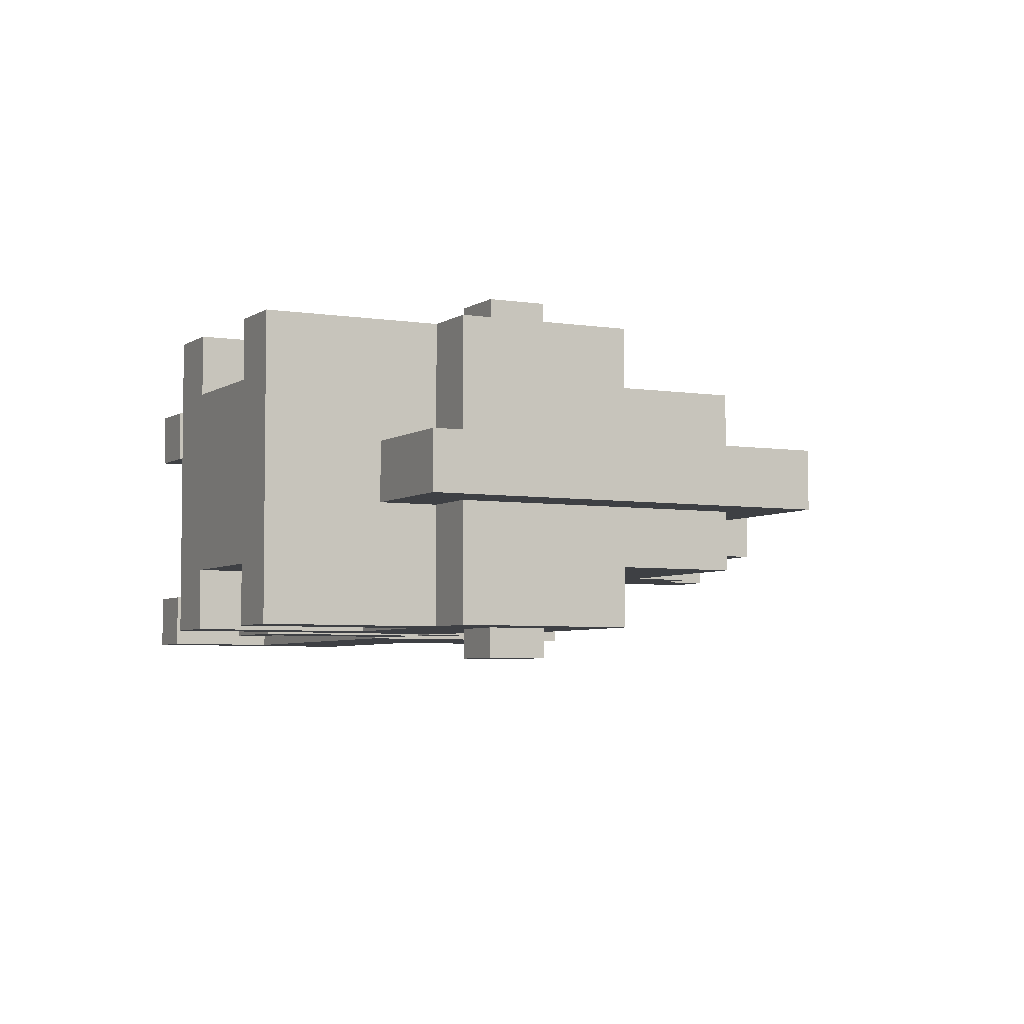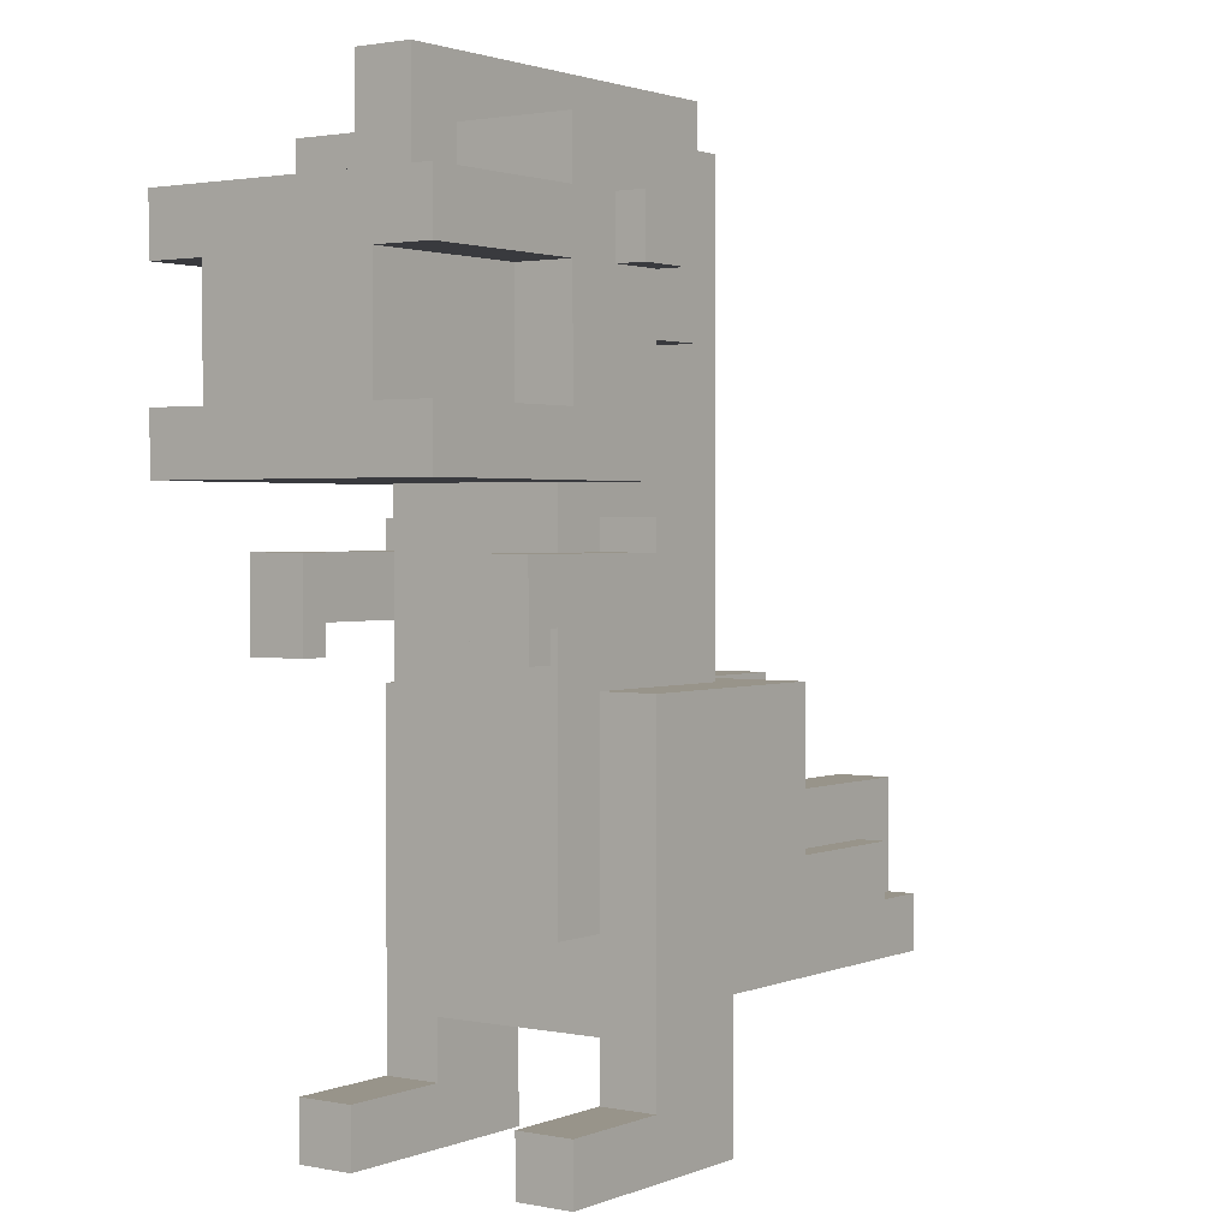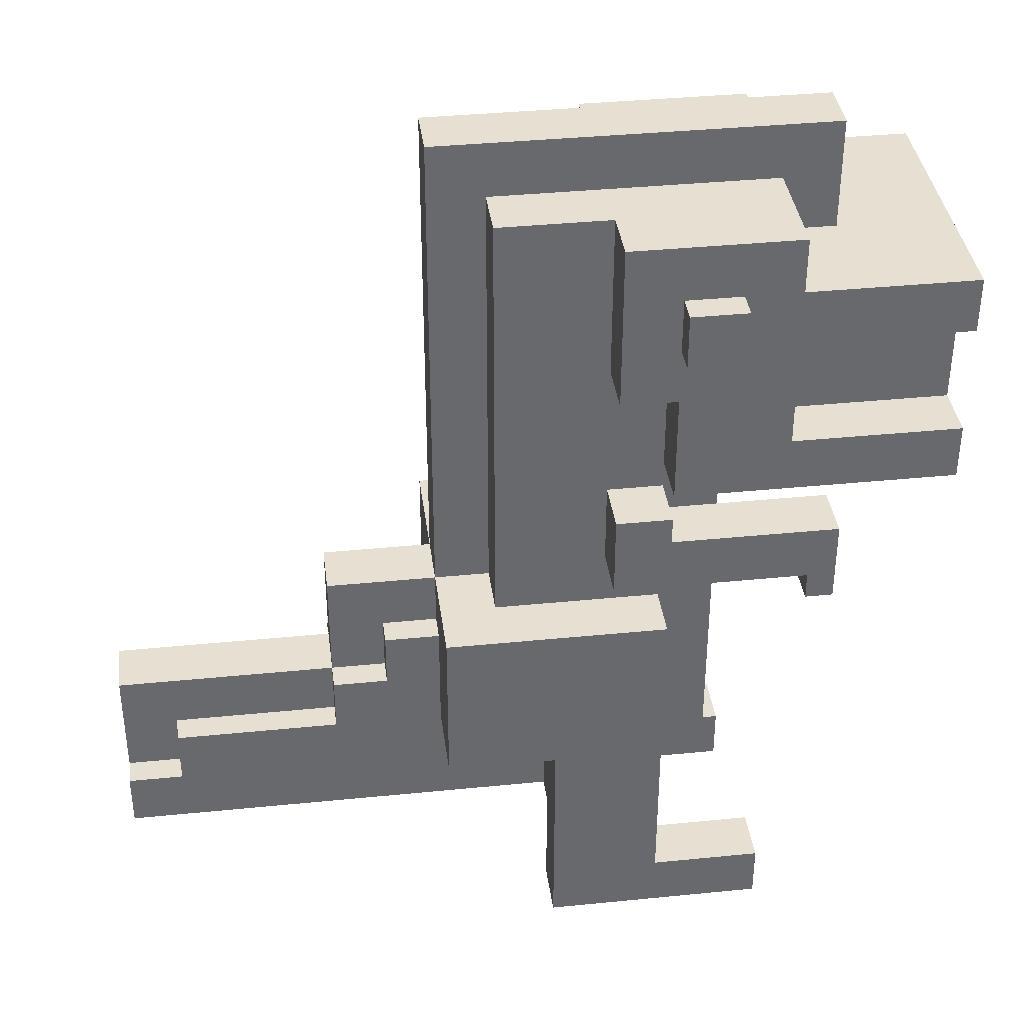
<metadata>
{"format":"obj","ext":"obj","renderer":"f3d","projection":"perspective","resolution":1024,"background":"white","views":[{"elev":-4.8,"azim":152.7,"up":"+Z"},{"elev":1.8,"azim":125.5,"up":"+Y"},{"elev":37.7,"azim":-7.3,"up":"+Y"}]}
</metadata>
<code>
v -15 4 2
v -15 4 -2
v -15 6 2
v -15 6 1
v -15 6 -1
v -15 6 -2
v -15 10 1
v -15 10 -1
v -13 6 2
v -13 6 1
v -13 6 -1
v -13 6 -2
v -13 8 2
v -13 8 1
v -13 8 -1
v -13 8 -2
v -7 8 2
v -7 8 1
v -7 8 -1
v -7 8 -2
v -7 10 2
v -7 10 1
v -7 10 -1
v -7 10 -2
v -7 12 1
v -7 12 -1
v -7 14 1
v -7 14 -1
v -5 10 2
v -5 10 1
v -5 10 -1
v -5 10 -2
v -5 12 2
v -5 12 1
v -5 12 -1
v -5 12 -2
v -3 8 5
v -3 8 2
v -3 8 -2
v -3 8 -5
v -3 12 2
v -3 12 1
v -3 12 -1
v -3 12 -2
v -3 14 5
v -3 14 1
v -3 14 -1
v -3 14 -5
v -3 16 1
v -3 16 -1
v -3 18 1
v -3 18 -1
v -3 23 1
v -3 23 -1
v -3 25 1
v -3 25 -1
v -3 32 1
v -3 32 -1
v -1 14 3
v -1 14 1
v -1 14 -1
v -1 14 -3
v -1 16 1
v -1 16 -1
v -1 18 1
v -1 18 -1
v -1 23 1
v -1 23 -1
v -1 25 1
v -1 25 -1
v -1 30 3
v -1 30 1
v -1 30 -1
v -1 30 -3
v 1 0 5
v 1 0 3
v 1 0 -3
v 1 0 -5
v 1 4 3
v 1 4 2
v 1 4 -2
v 1 4 -3
v 1 6 2
v 1 6 -2
v 1 8 5
v 1 8 2
v 1 8 -2
v 1 8 -5
v 3 16 5
v 3 16 3
v 3 18 -3
v 3 18 -5
v 3 19 5
v 3 19 3
v 3 19 -3
v 3 19 -5
v 3 24 5
v 3 24 3
v 3 24 -3
v 3 24 -5
v 3 30 5
v 3 30 3
v 3 30 -3
v 3 30 -5
v 5 16 -3
v 5 16 -5
v 5 18 -3
v 5 18 -5
v 5 20 5
v 5 20 3
v 5 20 -3
v 5 20 -5
v 5 24 5
v 5 24 3
v 5 24 -3
v 5 24 -5
v 5 26 6
v 5 26 5
v 5 26 -5
v 5 26 -6
v 5 28 6
v 5 28 5
v 5 28 -5
v 5 28 -6
v 10 15 5
v 10 15 3
v 10 15 -3
v 10 15 -5
v 10 16 5
v 10 16 3
v 10 16 -3
v 10 16 -5
v 5 2 5
v 5 2 3
v 5 2 -3
v 5 2 -5
v 5 4 3
v 5 4 2
v 5 4 -2
v 5 4 -3
v 5 7 3
v 5 7 2
v 5 7 -2
v 5 7 -3
v 5 14 5
v 5 14 3
v 5 14 -3
v 5 14 -5
v 5 18 5
v 5 18 3
v 5 18 -3
v 5 18 -5
v 5 19 5
v 5 19 3
v 5 19 -3
v 5 19 -5
v 7 7 3
v 7 7 -3
v 7 16 3
v 7 16 -3
v 7 18 3
v 7 18 -3
v 7 20 3
v 7 20 -3
v 7 26 6
v 7 26 5
v 7 26 -5
v 7 26 -6
v 7 28 6
v 7 28 5
v 7 28 -5
v 7 28 -6
v 9 0 5
v 9 0 3
v 9 0 -3
v 9 0 -5
v 9 2 5
v 9 2 3
v 9 2 -3
v 9 2 -5
v 9 22 5
v 9 22 3
v 9 22 -3
v 9 22 -5
v 9 24 5
v 9 24 3
v 9 24 -3
v 9 24 -5
v 9 26 5
v 9 26 3
v 9 26 -3
v 9 26 -5
v 9 28 5
v 9 28 3
v 9 28 1
v 9 28 -1
v 9 28 -3
v 9 28 -5
v 9 29 3
v 9 29 1
v 9 29 -1
v 9 29 -3
v 9 30 5
v 9 30 3
v 9 30 1
v 9 30 -1
v 9 30 -3
v 9 30 -5
v 11 15 5
v 11 15 3
v 11 15 -3
v 11 15 -5
v 11 18 5
v 11 18 3
v 11 18 -3
v 11 18 -5
v 11 28 1
v 11 28 -1
v 11 32 1
v 11 32 -1
v 15 20 5
v 15 20 -5
v 15 22 5
v 15 22 3
v 15 22 -3
v 15 22 -5
v 15 26 5
v 15 26 3
v 15 26 -3
v 15 26 -5
v 15 28 5
v 15 28 -5
v 5 26 6
v 5 28 6
v 7 26 6
v 7 28 6
v -3 8 5
v -3 14 5
v 1 0 5
v 1 8 5
v 3 16 5
v 3 19 5
v 3 24 5
v 3 30 5
v 5 2 5
v 5 14 5
v 5 18 5
v 5 19 5
v 5 20 5
v 5 24 5
v 5 26 5
v 5 28 5
v 7 26 5
v 7 28 5
v 9 0 5
v 9 2 5
v 9 22 5
v 9 24 5
v 9 26 5
v 9 28 5
v 9 30 5
v 10 15 5
v 10 16 5
v 11 15 5
v 11 18 5
v 15 20 5
v 15 22 5
v 15 26 5
v 15 28 5
v -1 14 3
v -1 30 3
v 3 16 3
v 3 19 3
v 3 24 3
v 3 30 3
v 5 7 3
v 5 14 3
v 5 16 3
v 5 18 3
v 5 19 3
v 5 20 3
v 5 24 3
v 7 7 3
v 7 16 3
v 7 18 3
v 7 20 3
v 9 22 3
v 9 24 3
v 9 26 3
v 15 22 3
v 15 26 3
v -15 4 2
v -15 6 2
v -13 6 2
v -13 8 2
v -12 4 2
v -12 6 2
v -7 8 2
v -7 10 2
v -5 10 2
v -5 12 2
v -3 8 2
v -3 12 2
v 1 4 2
v 1 6 2
v 1 8 2
v -15 6 1
v -15 10 1
v -13 6 1
v -13 8 1
v -13 10 1
v -11 8 1
v -11 10 1
v -7 8 1
v -7 10 1
v -7 12 1
v -7 14 1
v -5 10 1
v -5 12 1
v -5 14 1
v -3 12 1
v -3 14 1
v -3 16 1
v -3 18 1
v -3 23 1
v -3 25 1
v -3 32 1
v -1 14 1
v -1 16 1
v -1 18 1
v -1 23 1
v -1 25 1
v -1 30 1
v 0 30 1
v 0 32 1
v 2 30 1
v 2 32 1
v 7 30 1
v 7 32 1
v 9 28 1
v 9 29 1
v 9 30 1
v 9 32 1
v 11 28 1
v 11 32 1
v 1 0 -3
v 1 4 -3
v 5 2 -3
v 5 4 -3
v 7 16 -3
v 7 18 -3
v 9 0 -3
v 9 2 -3
v 10 15 -3
v 10 16 -3
v 11 15 -3
v 11 18 -3
v 1 0 3
v 1 4 3
v 5 2 3
v 5 4 3
v 7 16 3
v 7 18 3
v 9 0 3
v 9 2 3
v 10 15 3
v 10 16 3
v 11 15 3
v 11 18 3
v -15 6 -1
v -15 10 -1
v -13 6 -1
v -13 8 -1
v -13 10 -1
v -11 8 -1
v -11 10 -1
v -7 8 -1
v -7 10 -1
v -7 12 -1
v -7 14 -1
v -5 10 -1
v -5 12 -1
v -5 14 -1
v -3 12 -1
v -3 14 -1
v -3 16 -1
v -3 18 -1
v -3 23 -1
v -3 25 -1
v -3 32 -1
v -1 14 -1
v -1 16 -1
v -1 18 -1
v -1 23 -1
v -1 25 -1
v -1 30 -1
v 0 30 -1
v 0 32 -1
v 2 30 -1
v 2 32 -1
v 7 30 -1
v 7 32 -1
v 9 28 -1
v 9 29 -1
v 9 30 -1
v 9 32 -1
v 11 28 -1
v 11 32 -1
v -15 4 -2
v -15 6 -2
v -13 6 -2
v -13 8 -2
v -12 4 -2
v -12 6 -2
v -7 8 -2
v -7 10 -2
v -5 10 -2
v -5 12 -2
v -3 8 -2
v -3 12 -2
v 1 4 -2
v 1 6 -2
v 1 8 -2
v -1 14 -3
v -1 30 -3
v 3 18 -3
v 3 19 -3
v 3 24 -3
v 3 30 -3
v 5 7 -3
v 5 14 -3
v 5 16 -3
v 5 18 -3
v 5 19 -3
v 5 20 -3
v 5 24 -3
v 7 7 -3
v 7 16 -3
v 7 18 -3
v 7 20 -3
v 9 22 -3
v 9 24 -3
v 9 26 -3
v 15 22 -3
v 15 26 -3
v -3 8 -5
v -3 14 -5
v 1 0 -5
v 1 8 -5
v 3 18 -5
v 3 19 -5
v 3 24 -5
v 3 30 -5
v 5 2 -5
v 5 14 -5
v 5 16 -5
v 5 18 -5
v 5 19 -5
v 5 20 -5
v 5 24 -5
v 5 26 -5
v 5 28 -5
v 7 26 -5
v 7 28 -5
v 9 0 -5
v 9 2 -5
v 9 22 -5
v 9 24 -5
v 9 26 -5
v 9 28 -5
v 9 30 -5
v 10 15 -5
v 10 16 -5
v 11 15 -5
v 11 18 -5
v 15 20 -5
v 15 22 -5
v 15 26 -5
v 15 28 -5
v 5 26 -6
v 5 28 -6
v 7 26 -6
v 7 28 -6
v 1 0 5
v 9 0 5
v 1 0 3
v 9 0 3
v 1 0 -3
v 9 0 -3
v 1 0 -5
v 9 0 -5
v 1 4 3
v 5 4 3
v -15 4 2
v -12 4 2
v 1 4 2
v 5 4 2
v -15 4 -2
v -12 4 -2
v 1 4 -2
v 5 4 -2
v 1 4 -3
v 5 4 -3
v 5 7 3
v 7 7 3
v 5 7 2
v 5 7 -2
v 5 7 -3
v 7 7 -3
v -3 8 5
v 1 8 5
v -3 8 2
v 1 8 2
v -3 8 -2
v 1 8 -2
v -3 8 -5
v 1 8 -5
v 10 15 5
v 11 15 5
v 10 15 3
v 11 15 3
v 10 15 -3
v 11 15 -3
v 10 15 -5
v 11 15 -5
v 3 16 5
v 10 16 5
v 3 16 3
v 5 16 3
v 7 16 3
v 10 16 3
v 5 16 -3
v 7 16 -3
v 10 16 -3
v 5 16 -5
v 10 16 -5
v 3 18 -3
v 5 18 -3
v 3 18 -5
v 5 18 -5
v 5 20 5
v 15 20 5
v 5 20 3
v 7 20 3
v 5 20 -3
v 7 20 -3
v 5 20 -5
v 15 20 -5
v 3 24 5
v 5 24 5
v 3 24 3
v 5 24 3
v 3 24 -3
v 5 24 -3
v 3 24 -5
v 5 24 -5
v 5 26 6
v 7 26 6
v 5 26 5
v 7 26 5
v 9 26 5
v 15 26 5
v 9 26 3
v 15 26 3
v 9 26 -3
v 15 26 -3
v 5 26 -5
v 7 26 -5
v 9 26 -5
v 15 26 -5
v 5 26 -6
v 7 26 -6
v 5 2 5
v 9 2 5
v 5 2 3
v 9 2 3
v 5 2 -3
v 9 2 -3
v 5 2 -5
v 9 2 -5
v -15 6 2
v -13 6 2
v -15 6 1
v -13 6 1
v -15 6 -1
v -13 6 -1
v -15 6 -2
v -13 6 -2
v -13 8 2
v -7 8 2
v -13 8 1
v -11 8 1
v -7 8 1
v -13 8 -1
v -11 8 -1
v -7 8 -1
v -13 8 -2
v -7 8 -2
v -7 10 2
v -5 10 2
v -15 10 1
v -13 10 1
v -11 10 1
v -7 10 1
v -5 10 1
v -15 10 -1
v -13 10 -1
v -11 10 -1
v -7 10 -1
v -5 10 -1
v -7 10 -2
v -5 10 -2
v -5 12 2
v -3 12 2
v -5 12 1
v -3 12 1
v -5 12 -1
v -3 12 -1
v -5 12 -2
v -3 12 -2
v -3 14 5
v 5 14 5
v -1 14 3
v 5 14 3
v -7 14 1
v -5 14 1
v -3 14 1
v -1 14 1
v -7 14 -1
v -5 14 -1
v -3 14 -1
v -1 14 -1
v -1 14 -3
v 5 14 -3
v -3 14 -5
v 5 14 -5
v 5 18 5
v 11 18 5
v 5 18 3
v 7 18 3
v 11 18 3
v 5 18 -3
v 7 18 -3
v 11 18 -3
v 5 18 -5
v 11 18 -5
v 3 19 5
v 5 19 5
v 3 19 3
v 5 19 3
v 3 19 -3
v 5 19 -3
v 3 19 -5
v 5 19 -5
v 9 22 5
v 15 22 5
v 9 22 3
v 15 22 3
v 9 22 -3
v 15 22 -3
v 9 22 -5
v 15 22 -5
v 5 28 6
v 7 28 6
v 5 28 5
v 7 28 5
v 9 28 5
v 15 28 5
v 9 28 3
v 9 28 1
v 11 28 1
v 9 28 -1
v 11 28 -1
v 9 28 -3
v 5 28 -5
v 7 28 -5
v 9 28 -5
v 15 28 -5
v 5 28 -6
v 7 28 -6
v 3 30 5
v 9 30 5
v -1 30 3
v 3 30 3
v 9 30 3
v -1 30 1
v 0 30 1
v 2 30 1
v 7 30 1
v 9 30 1
v -1 30 -1
v 0 30 -1
v 2 30 -1
v 7 30 -1
v 9 30 -1
v -1 30 -3
v 3 30 -3
v 9 30 -3
v 3 30 -5
v 9 30 -5
v -3 32 1
v 0 32 1
v 2 32 1
v 7 32 1
v 9 32 1
v 11 32 1
v -3 32 -1
v 0 32 -1
v 2 32 -1
v 7 32 -1
v 9 32 -1
v 11 32 -1
f 3 2 1
f 4 2 3
f 5 2 4
f 6 2 5
f 7 5 4
f 8 5 7
f 13 10 9
f 14 10 13
f 15 12 11
f 16 12 15
f 21 18 17
f 22 18 21
f 23 20 19
f 24 20 23
f 25 23 22
f 26 23 25
f 27 26 25
f 28 26 27
f 33 30 29
f 34 30 33
f 35 32 31
f 36 32 35
f 41 38 37
f 44 40 39
f 45 42 41
f 45 41 37
f 46 42 45
f 47 44 43
f 48 40 44
f 48 44 47
f 49 47 46
f 50 47 49
f 51 50 49
f 52 50 51
f 53 52 51
f 54 52 53
f 55 54 53
f 56 54 55
f 57 56 55
f 58 56 57
f 63 60 59
f 64 62 61
f 65 63 59
f 66 62 64
f 67 65 59
f 68 62 66
f 69 67 59
f 70 62 68
f 71 69 59
f 72 69 71
f 73 62 70
f 74 62 73
f 79 76 75
f 82 78 77
f 83 80 79
f 84 82 81
f 85 83 79
f 85 79 75
f 86 83 85
f 87 82 84
f 88 78 82
f 88 82 87
f 93 90 89
f 94 90 93
f 95 92 91
f 96 92 95
f 101 98 97
f 102 98 101
f 103 100 99
f 104 100 103
f 107 106 105
f 108 106 107
f 113 110 109
f 114 110 113
f 115 112 111
f 116 112 115
f 121 118 117
f 122 118 121
f 123 120 119
f 124 120 123
f 129 126 125
f 130 126 129
f 131 128 127
f 132 128 131
f 133 134 137
f 135 136 140
f 133 137 141
f 137 138 141
f 138 139 142
f 141 138 142
f 139 140 143
f 142 139 143
f 140 136 144
f 143 140 144
f 133 141 145
f 145 141 146
f 144 136 147
f 147 136 148
f 149 150 153
f 153 150 154
f 151 152 155
f 155 152 156
f 157 158 159
f 159 158 160
f 159 160 161
f 161 160 162
f 161 162 163
f 163 162 164
f 165 166 169
f 169 166 170
f 167 168 171
f 171 168 172
f 173 174 177
f 177 174 178
f 175 176 179
f 179 176 180
f 181 182 185
f 185 182 186
f 183 184 187
f 187 184 188
f 185 186 189
f 189 186 190
f 187 188 191
f 191 188 192
f 193 194 199
f 194 195 199
f 199 195 200
f 196 197 201
f 197 198 202
f 201 197 202
f 193 199 203
f 199 200 204
f 203 199 204
f 204 200 205
f 201 202 206
f 202 198 207
f 206 202 207
f 207 198 208
f 209 210 213
f 213 210 214
f 211 212 215
f 215 212 216
f 217 218 219
f 219 218 220
f 221 222 223
f 223 222 224
f 224 222 225
f 225 222 226
f 224 225 228
f 228 225 229
f 227 228 231
f 229 230 231
f 228 229 231
f 231 230 232
f 235 234 233
f 236 234 235
f 240 238 237
f 245 240 239
f 246 238 240
f 246 240 245
f 247 242 241
f 248 242 247
f 250 244 243
f 251 244 250
f 252 244 251
f 253 251 250
f 254 244 252
f 255 245 239
f 256 245 255
f 257 250 249
f 258 254 253
f 258 250 257
f 258 253 250
f 259 254 258
f 260 244 254
f 260 254 259
f 261 244 260
f 263 247 241
f 264 263 262
f 265 247 263
f 265 263 264
f 266 257 249
f 267 257 266
f 268 260 259
f 269 260 268
f 272 271 270
f 273 271 272
f 274 271 273
f 275 271 274
f 277 272 270
f 278 272 277
f 280 274 273
f 281 274 280
f 282 274 281
f 283 278 277
f 283 277 276
f 284 278 283
f 285 281 280
f 285 280 279
f 286 281 285
f 290 288 287
f 290 289 288
f 291 289 290
f 294 293 292
f 296 294 292
f 296 295 294
f 297 295 296
f 298 295 297
f 300 299 298
f 302 298 297
f 302 301 300
f 302 300 298
f 303 301 302
f 304 297 296
f 305 302 297
f 305 297 304
f 306 302 305
f 309 308 307
f 310 308 309
f 311 308 310
f 312 311 310
f 313 311 312
f 314 313 312
f 315 313 314
f 318 316 315
f 319 317 316
f 319 316 318
f 320 317 319
f 321 320 319
f 322 320 321
f 328 323 322
f 329 324 323
f 329 323 328
f 330 325 324
f 330 324 329
f 331 326 325
f 331 325 330
f 332 327 326
f 332 326 331
f 333 327 332
f 334 327 333
f 335 327 334
f 336 335 334
f 337 335 336
f 338 337 336
f 339 337 338
f 342 339 338
f 343 339 342
f 344 341 340
f 344 342 341
f 344 343 342
f 345 343 344
f 348 347 346
f 349 347 348
f 352 348 346
f 353 348 352
f 355 351 350
f 356 355 354
f 357 351 355
f 357 355 356
f 358 359 360
f 360 359 361
f 358 360 364
f 364 360 365
f 362 363 367
f 366 367 368
f 367 363 369
f 368 367 369
f 370 371 372
f 372 371 373
f 373 371 374
f 373 374 375
f 375 374 376
f 375 376 377
f 377 376 378
f 378 379 381
f 379 380 382
f 381 379 382
f 382 380 383
f 382 383 384
f 384 383 385
f 385 386 391
f 386 387 392
f 391 386 392
f 387 388 393
f 392 387 393
f 388 389 394
f 393 388 394
f 389 390 395
f 394 389 395
f 395 390 396
f 396 390 397
f 397 390 398
f 397 398 399
f 399 398 400
f 399 400 401
f 401 400 402
f 401 402 405
f 405 402 406
f 403 404 407
f 404 405 407
f 405 406 407
f 407 406 408
f 409 410 411
f 409 411 413
f 411 412 413
f 413 412 414
f 414 412 415
f 415 416 417
f 414 415 419
f 417 418 419
f 415 417 419
f 419 418 420
f 413 414 421
f 414 419 422
f 421 414 422
f 422 419 423
f 424 425 426
f 426 425 427
f 427 425 428
f 428 425 429
f 424 426 431
f 431 426 432
f 432 426 433
f 427 428 434
f 434 428 435
f 435 428 436
f 430 431 437
f 431 432 437
f 437 432 438
f 434 435 439
f 433 434 439
f 439 435 440
f 441 442 444
f 442 443 444
f 444 443 445
f 446 447 449
f 448 449 454
f 449 447 455
f 454 449 455
f 450 451 457
f 457 451 458
f 452 453 460
f 460 453 461
f 461 453 462
f 460 461 463
f 462 453 464
f 448 454 465
f 465 454 466
f 459 460 467
f 463 464 468
f 467 460 468
f 460 463 468
f 468 464 469
f 464 453 470
f 469 464 470
f 470 453 471
f 456 457 473
f 472 473 474
f 473 457 475
f 474 473 475
f 459 467 476
f 476 467 477
f 469 470 478
f 478 470 479
f 480 481 482
f 482 481 483
f 486 485 484
f 487 485 486
f 490 489 488
f 491 489 490
f 496 493 492
f 497 493 496
f 498 495 494
f 499 496 495
f 499 495 498
f 499 497 496
f 500 497 499
f 501 497 500
f 502 501 500
f 503 501 502
f 506 505 504
f 507 505 506
f 508 505 507
f 509 505 508
f 512 511 510
f 513 511 512
f 516 515 514
f 517 515 516
f 520 519 518
f 521 519 520
f 524 523 522
f 525 523 524
f 528 527 526
f 529 527 528
f 530 527 529
f 531 527 530
f 535 533 532
f 535 534 533
f 536 534 535
f 539 538 537
f 540 538 539
f 543 542 541
f 544 542 543
f 546 542 544
f 547 546 545
f 548 542 546
f 548 546 547
f 551 550 549
f 552 550 551
f 555 554 553
f 556 554 555
f 559 558 557
f 560 558 559
f 563 562 561
f 564 562 563
f 569 566 565
f 570 566 569
f 571 568 567
f 572 568 571
f 573 574 575
f 575 574 576
f 577 578 579
f 579 578 580
f 581 582 583
f 583 582 584
f 585 586 587
f 587 586 588
f 589 590 591
f 591 590 592
f 592 590 593
f 594 595 597
f 595 596 597
f 597 596 598
f 599 600 604
f 604 600 605
f 601 602 606
f 602 603 607
f 606 602 607
f 603 604 608
f 607 603 608
f 608 604 609
f 609 610 611
f 611 610 612
f 613 614 615
f 615 614 616
f 617 618 619
f 619 618 620
f 621 622 623
f 623 622 624
f 621 623 627
f 627 623 628
f 625 626 629
f 626 627 630
f 629 626 630
f 630 627 631
f 631 632 633
f 631 633 635
f 633 634 635
f 635 634 636
f 637 638 639
f 639 638 640
f 640 638 641
f 642 643 645
f 643 644 645
f 645 644 646
f 647 648 649
f 649 648 650
f 651 652 653
f 653 652 654
f 655 656 657
f 657 656 658
f 659 660 661
f 661 660 662
f 663 664 665
f 665 664 666
f 667 668 669
f 669 668 670
f 670 668 671
f 671 668 673
f 672 673 674
f 674 673 677
f 673 668 678
f 677 673 678
f 675 676 679
f 679 676 680
f 681 682 684
f 684 682 685
f 683 684 686
f 684 685 686
f 686 685 687
f 687 685 688
f 688 685 689
f 689 685 690
f 691 692 696
f 694 695 696
f 693 694 696
f 692 693 696
f 696 695 697
f 697 695 698
f 697 698 699
f 699 698 700
f 701 702 707
f 702 703 708
f 707 702 708
f 703 704 709
f 708 703 709
f 704 705 710
f 709 704 710
f 705 706 711
f 710 705 711
f 711 706 712

</code>
